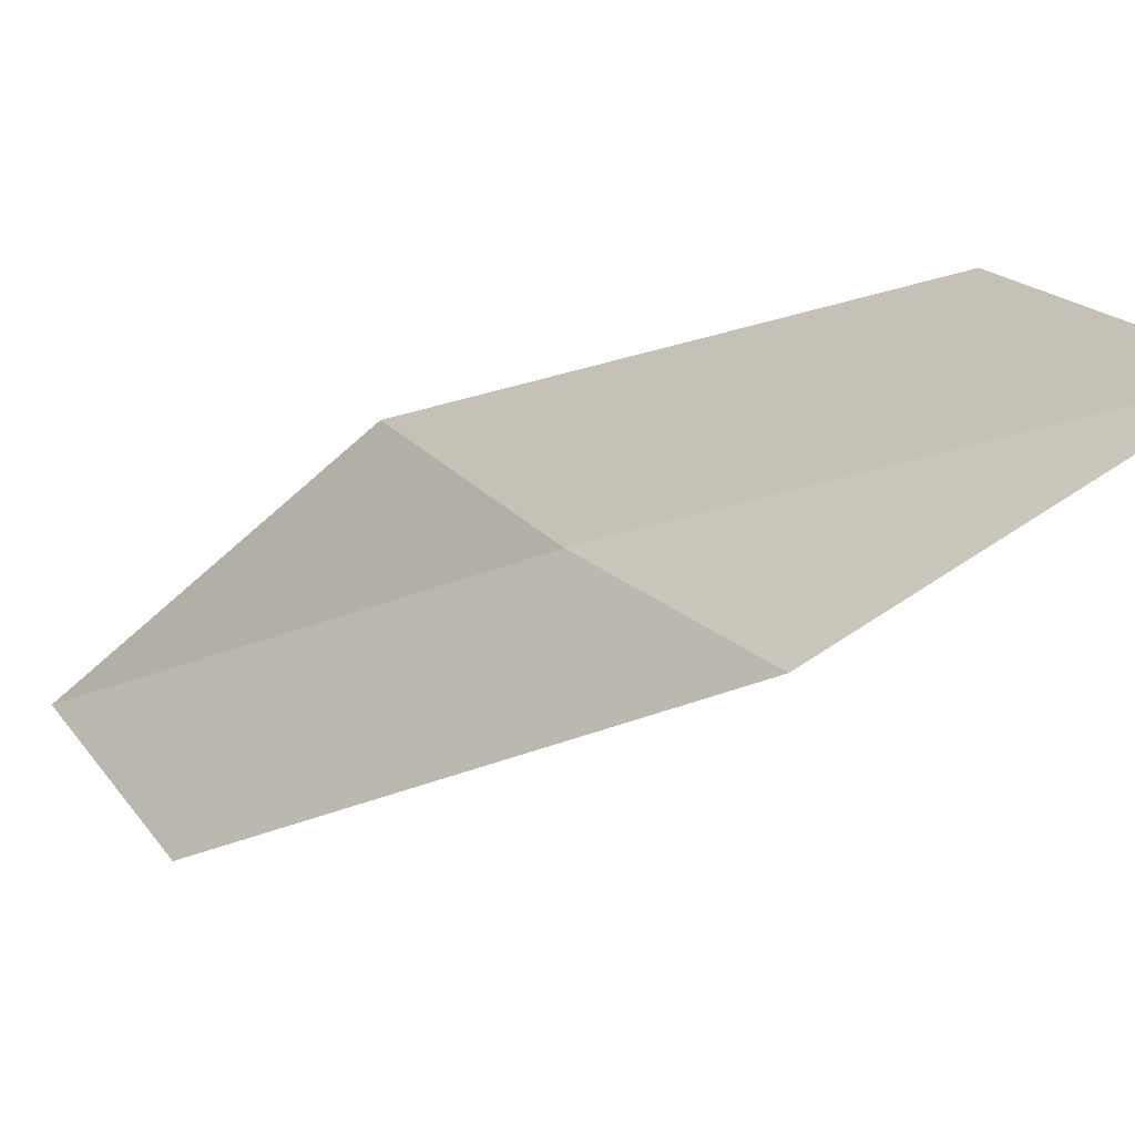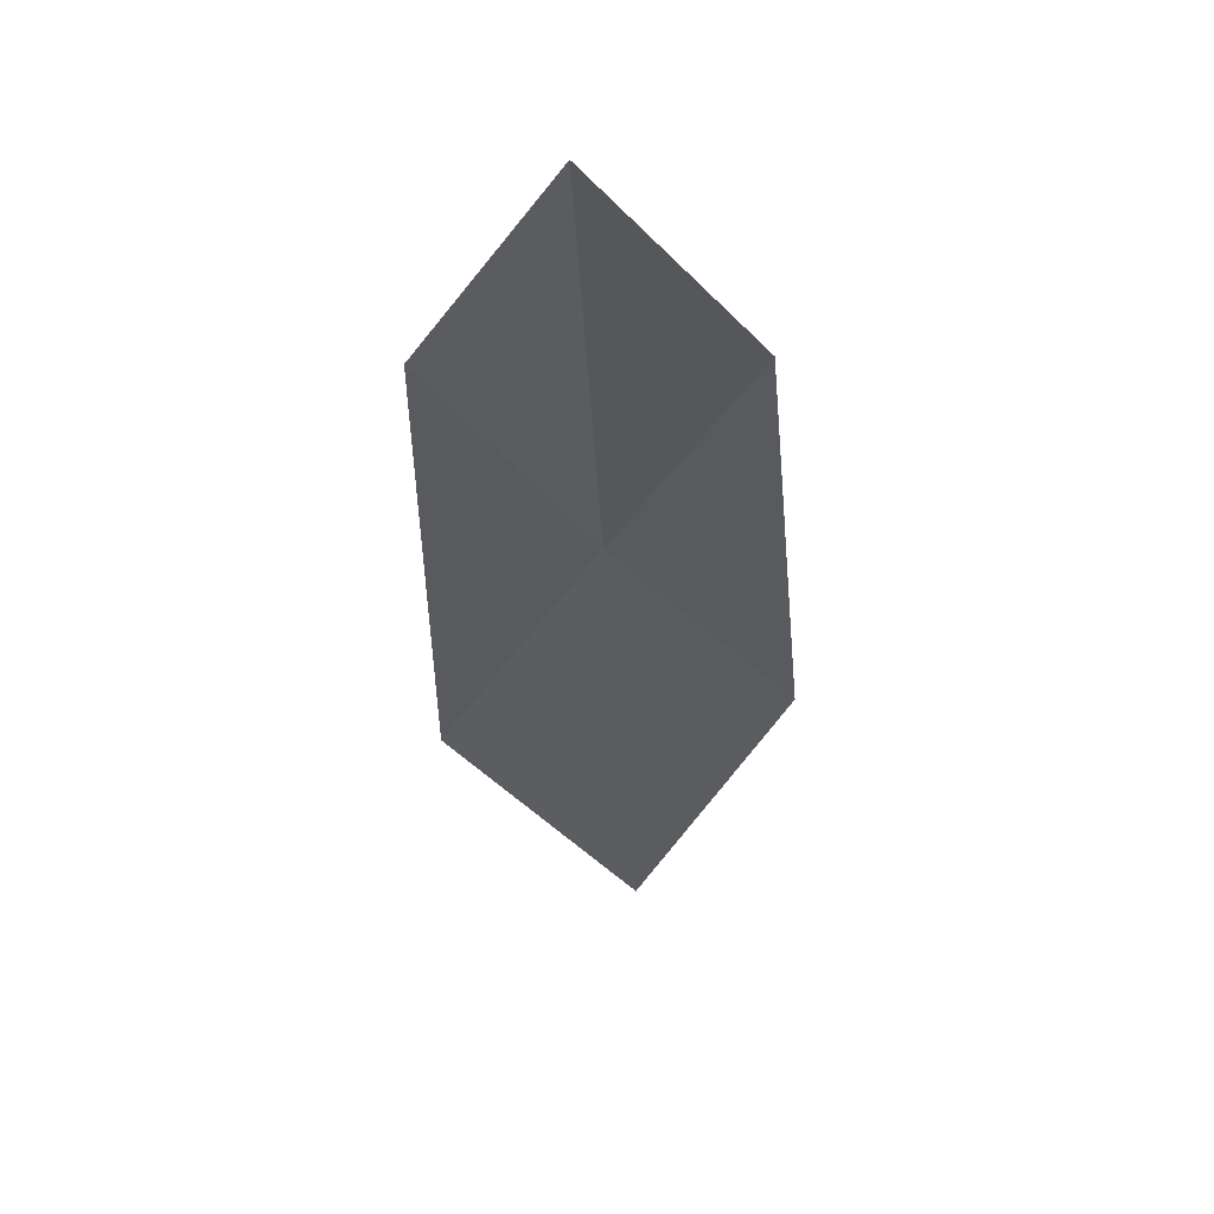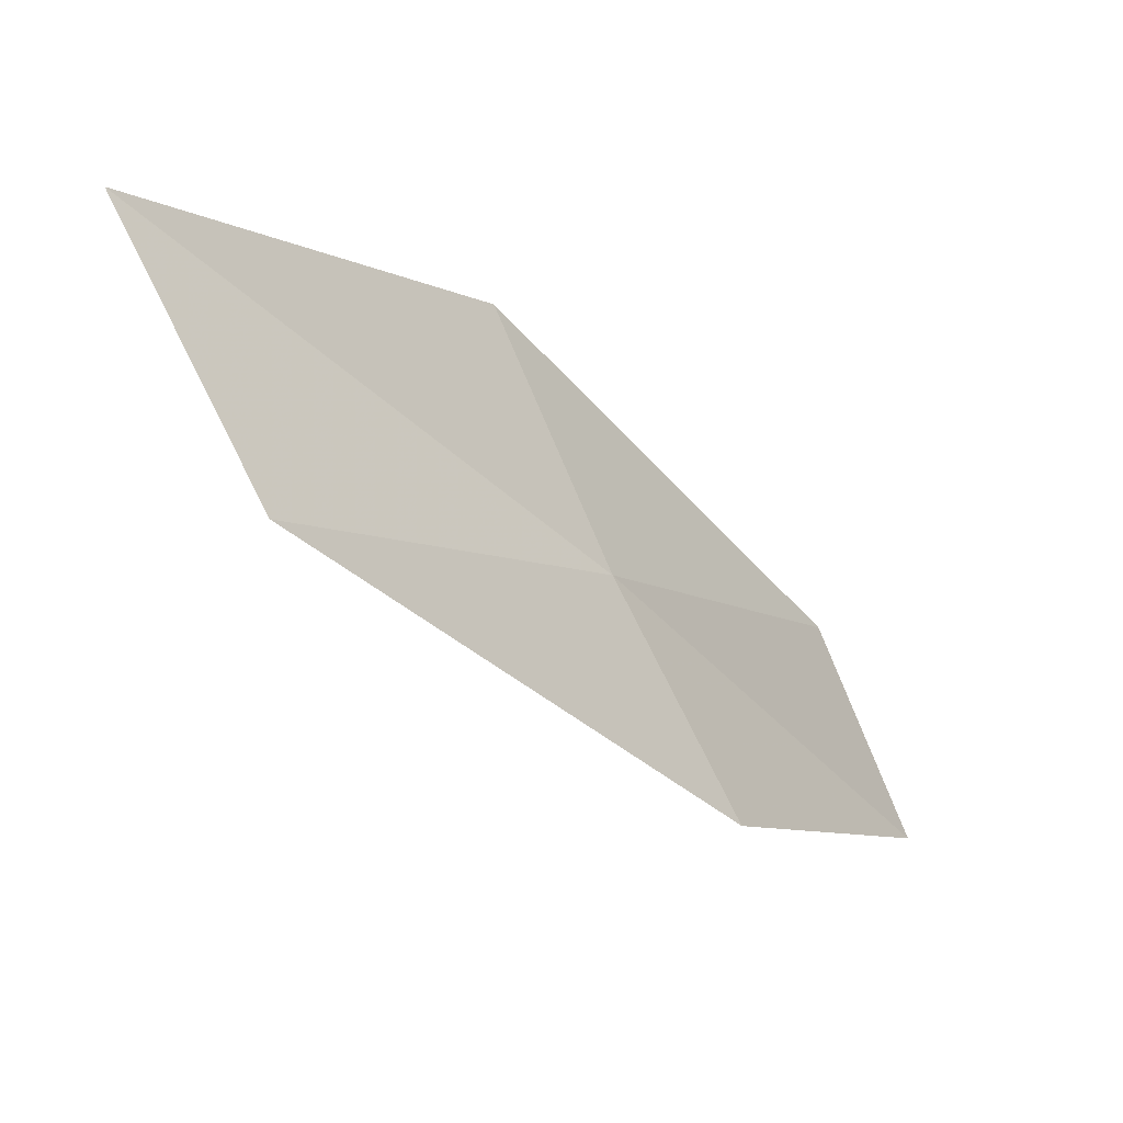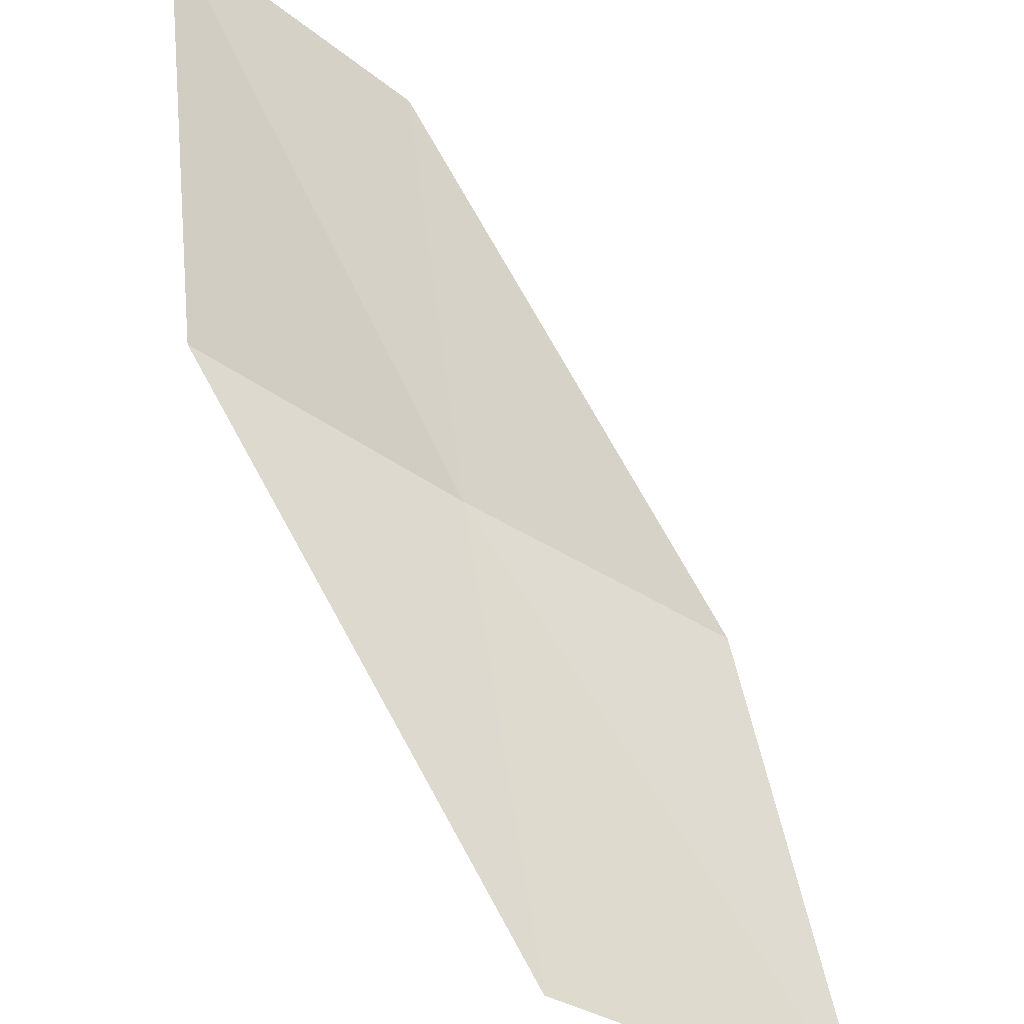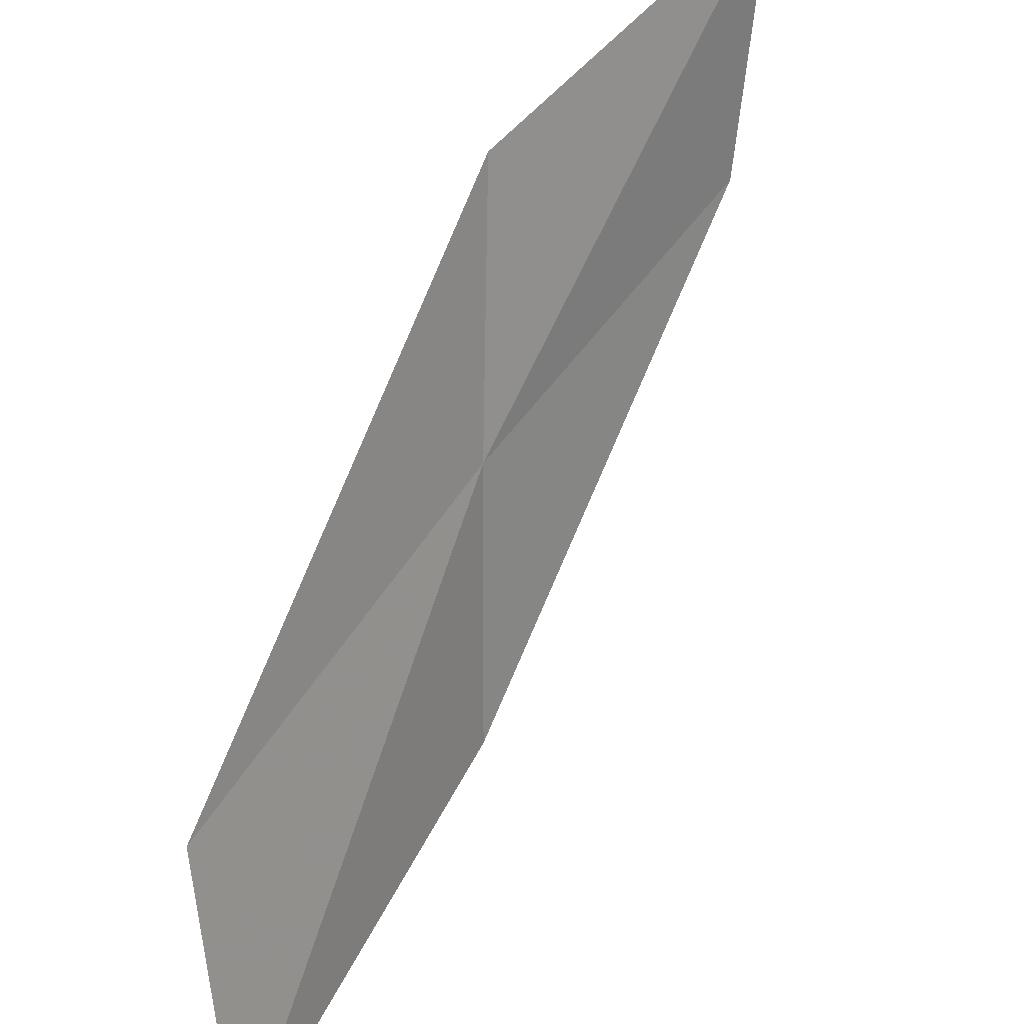
<metadata>
{"format":"obj","ext":"obj","renderer":"f3d","projection":"perspective","resolution":1024,"background":"white","views":[{"elev":19.4,"azim":85.1,"up":"+Y"},{"elev":-78.8,"azim":129.8,"up":"+Z"},{"elev":65.2,"azim":55.6,"up":"+Z"},{"elev":-66.9,"azim":176.4,"up":"+Y"},{"elev":-70.7,"azim":118.1,"up":"+Y"}]}
</metadata>
<code>
v -2.122 -7.22 13.17
v -2.898 -7.12 13.58
v -3.285 -8.048 14.52
v -2.401 -8.136 14.15
v -1.902 -6.497 12.24
v -1.36 -7.259 12.74
v -1.223 -6.564 11.78
f 1 3 2
f 1 4 3
f 1 2 5
f 1 6 4
f 1 5 7
f 1 7 6

</code>
